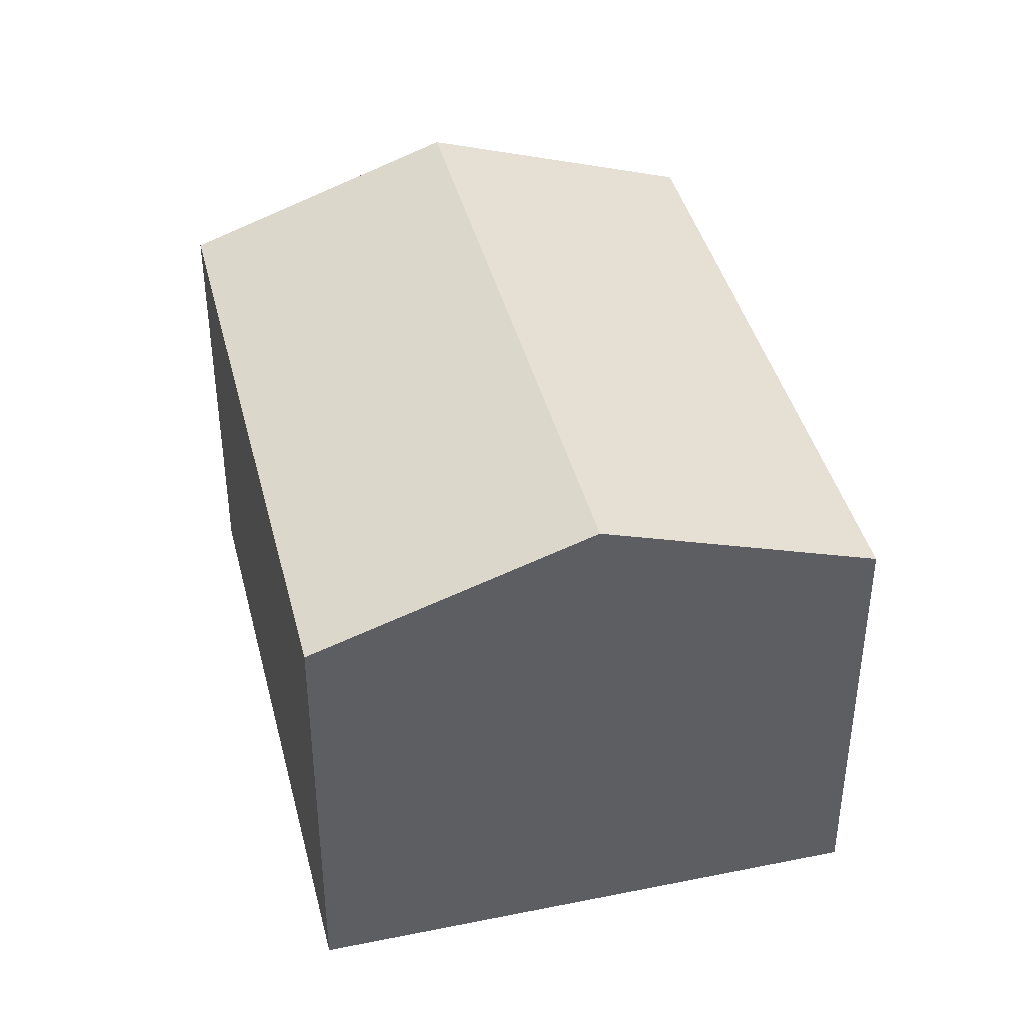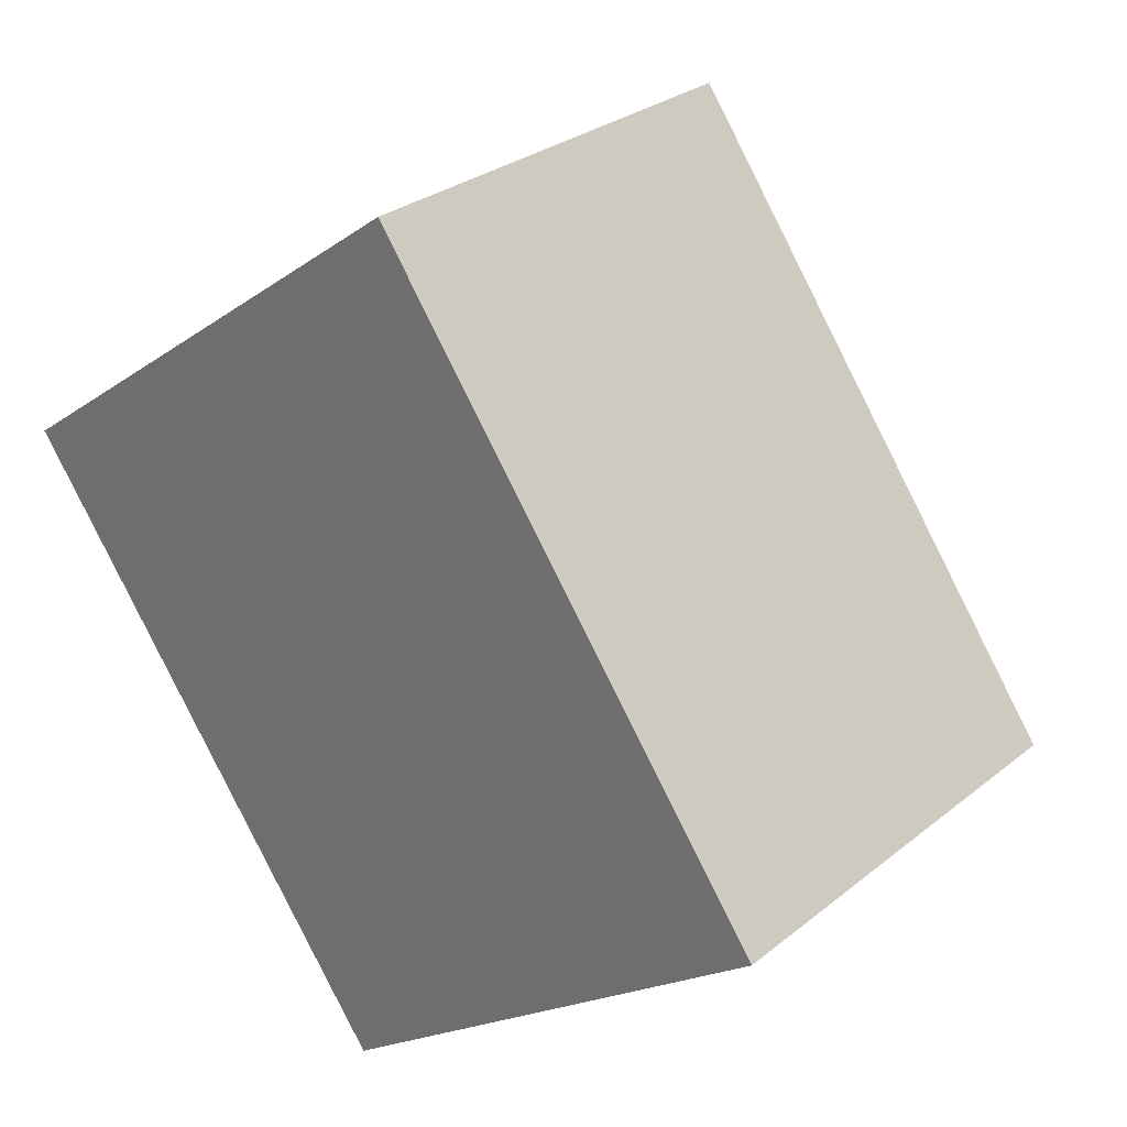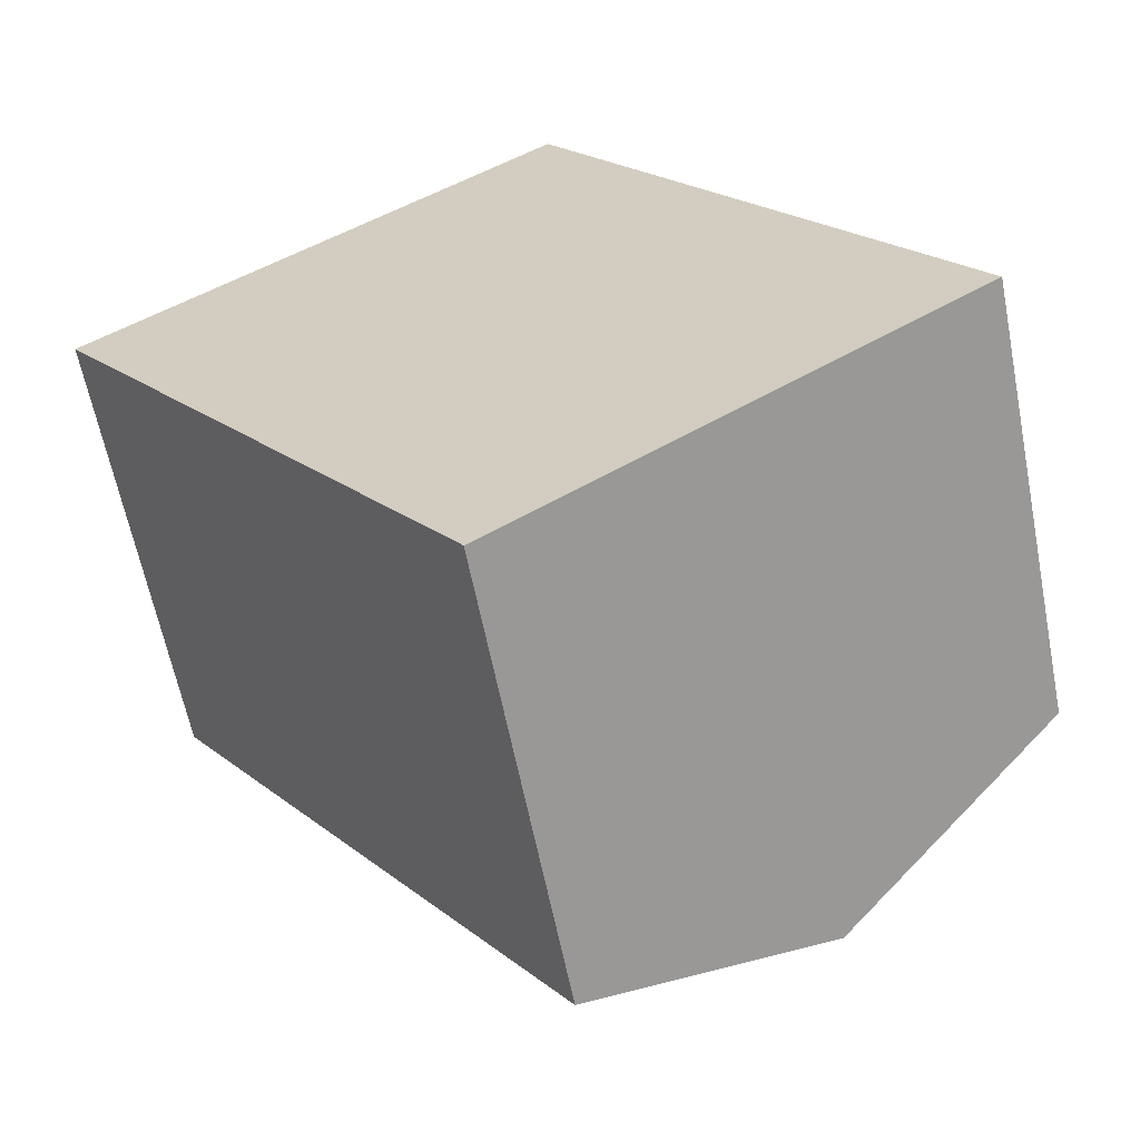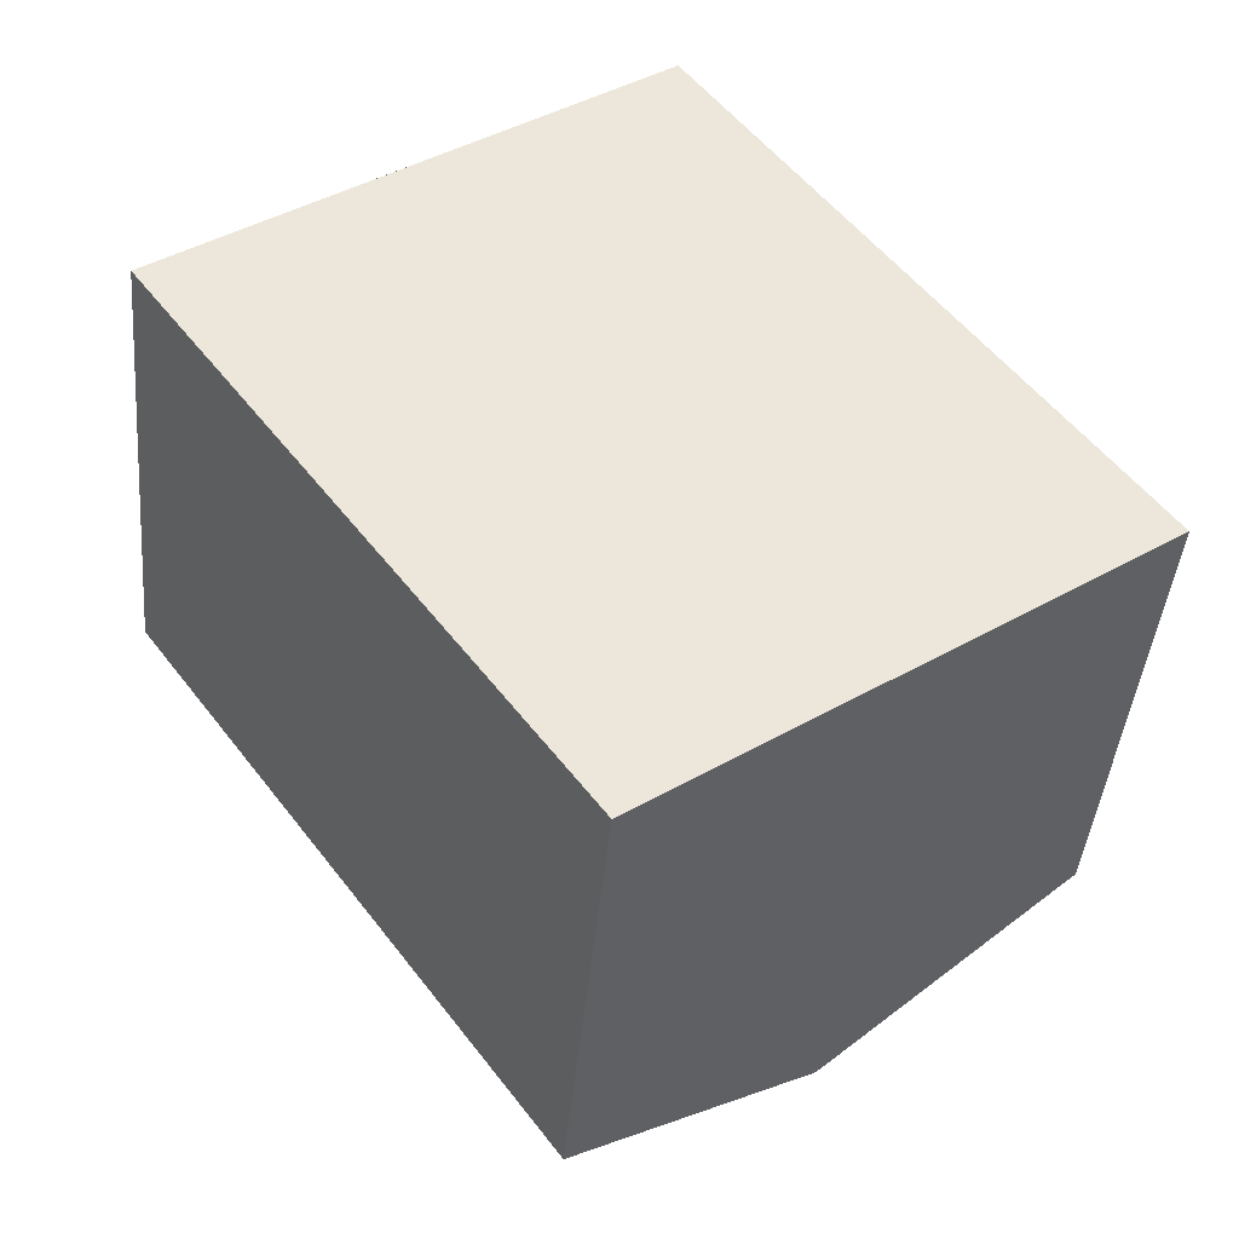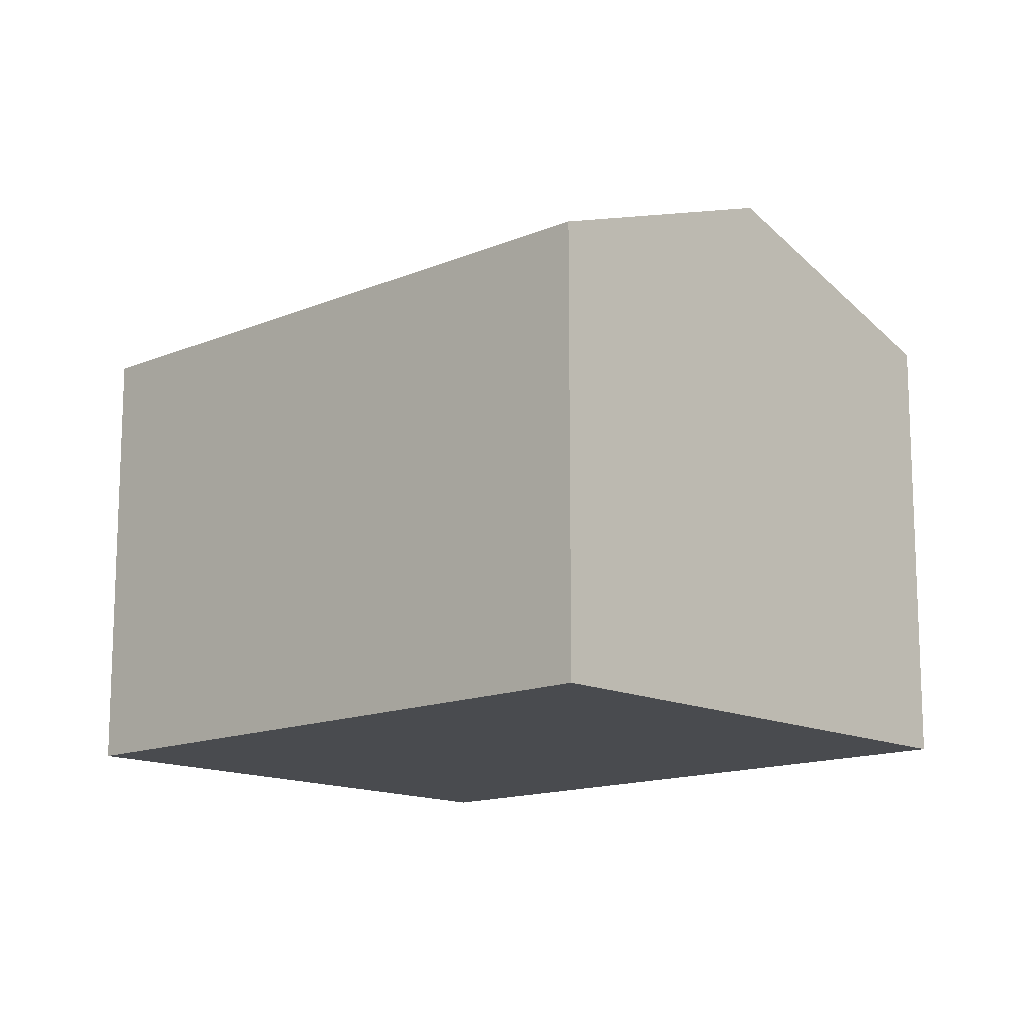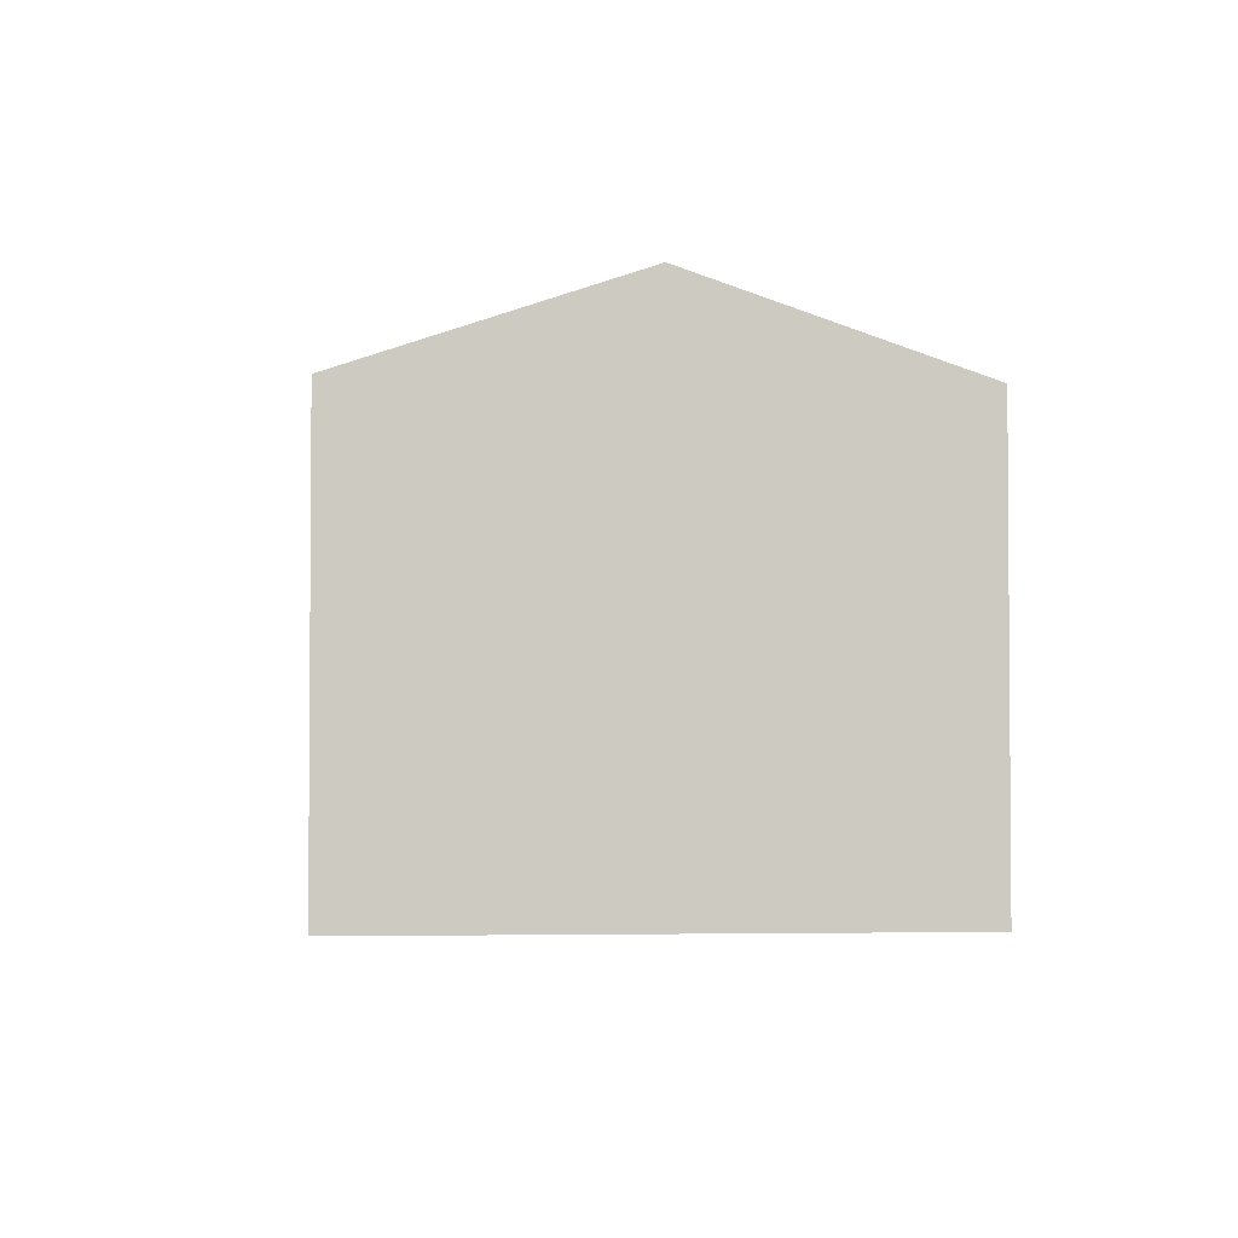
<metadata>
{"format":"obj","ext":"obj","renderer":"f3d","projection":"perspective","resolution":1024,"background":"white","views":[{"elev":41.9,"azim":-49.8,"up":"+Y"},{"elev":28.5,"azim":40.0,"up":"+Z"},{"elev":-61.8,"azim":11.1,"up":"+Z"},{"elev":-42.7,"azim":-5.2,"up":"+Z"},{"elev":-14.1,"azim":-82.8,"up":"+Y"},{"elev":-3.1,"azim":138.4,"up":"+Y"}]}
</metadata>
<code>
v  11.66 9.998 -7.21
v  8.511 8.236 6.204
v  15.94 8.236 -4.171
v  4.268 9.998 3.111
v  7.412 8.251 -10.22
v  0 8.226 5.037e-16
v  7.412 6.259e-16 -10.22
v  11.66 4.415e-16 -7.21
v  15.94 2.554e-16 -4.171
v  0 0 0
v  8.511 -3.799e-16 6.204
v  4.268 -1.905e-16 3.111
g defaultobject
f 1 2 3
f 2 1 4
f 5 4 1
f 4 5 6
f 1 7 5
f 7 1 3
f 7 3 8
f 8 3 9
f 7 6 5
f 6 7 10
f 10 4 6
f 4 10 2
f 2 10 11
f 11 10 12
f 11 3 2
f 3 11 9
f 8 10 7
f 10 8 9
f 10 9 12
f 12 9 11

</code>
